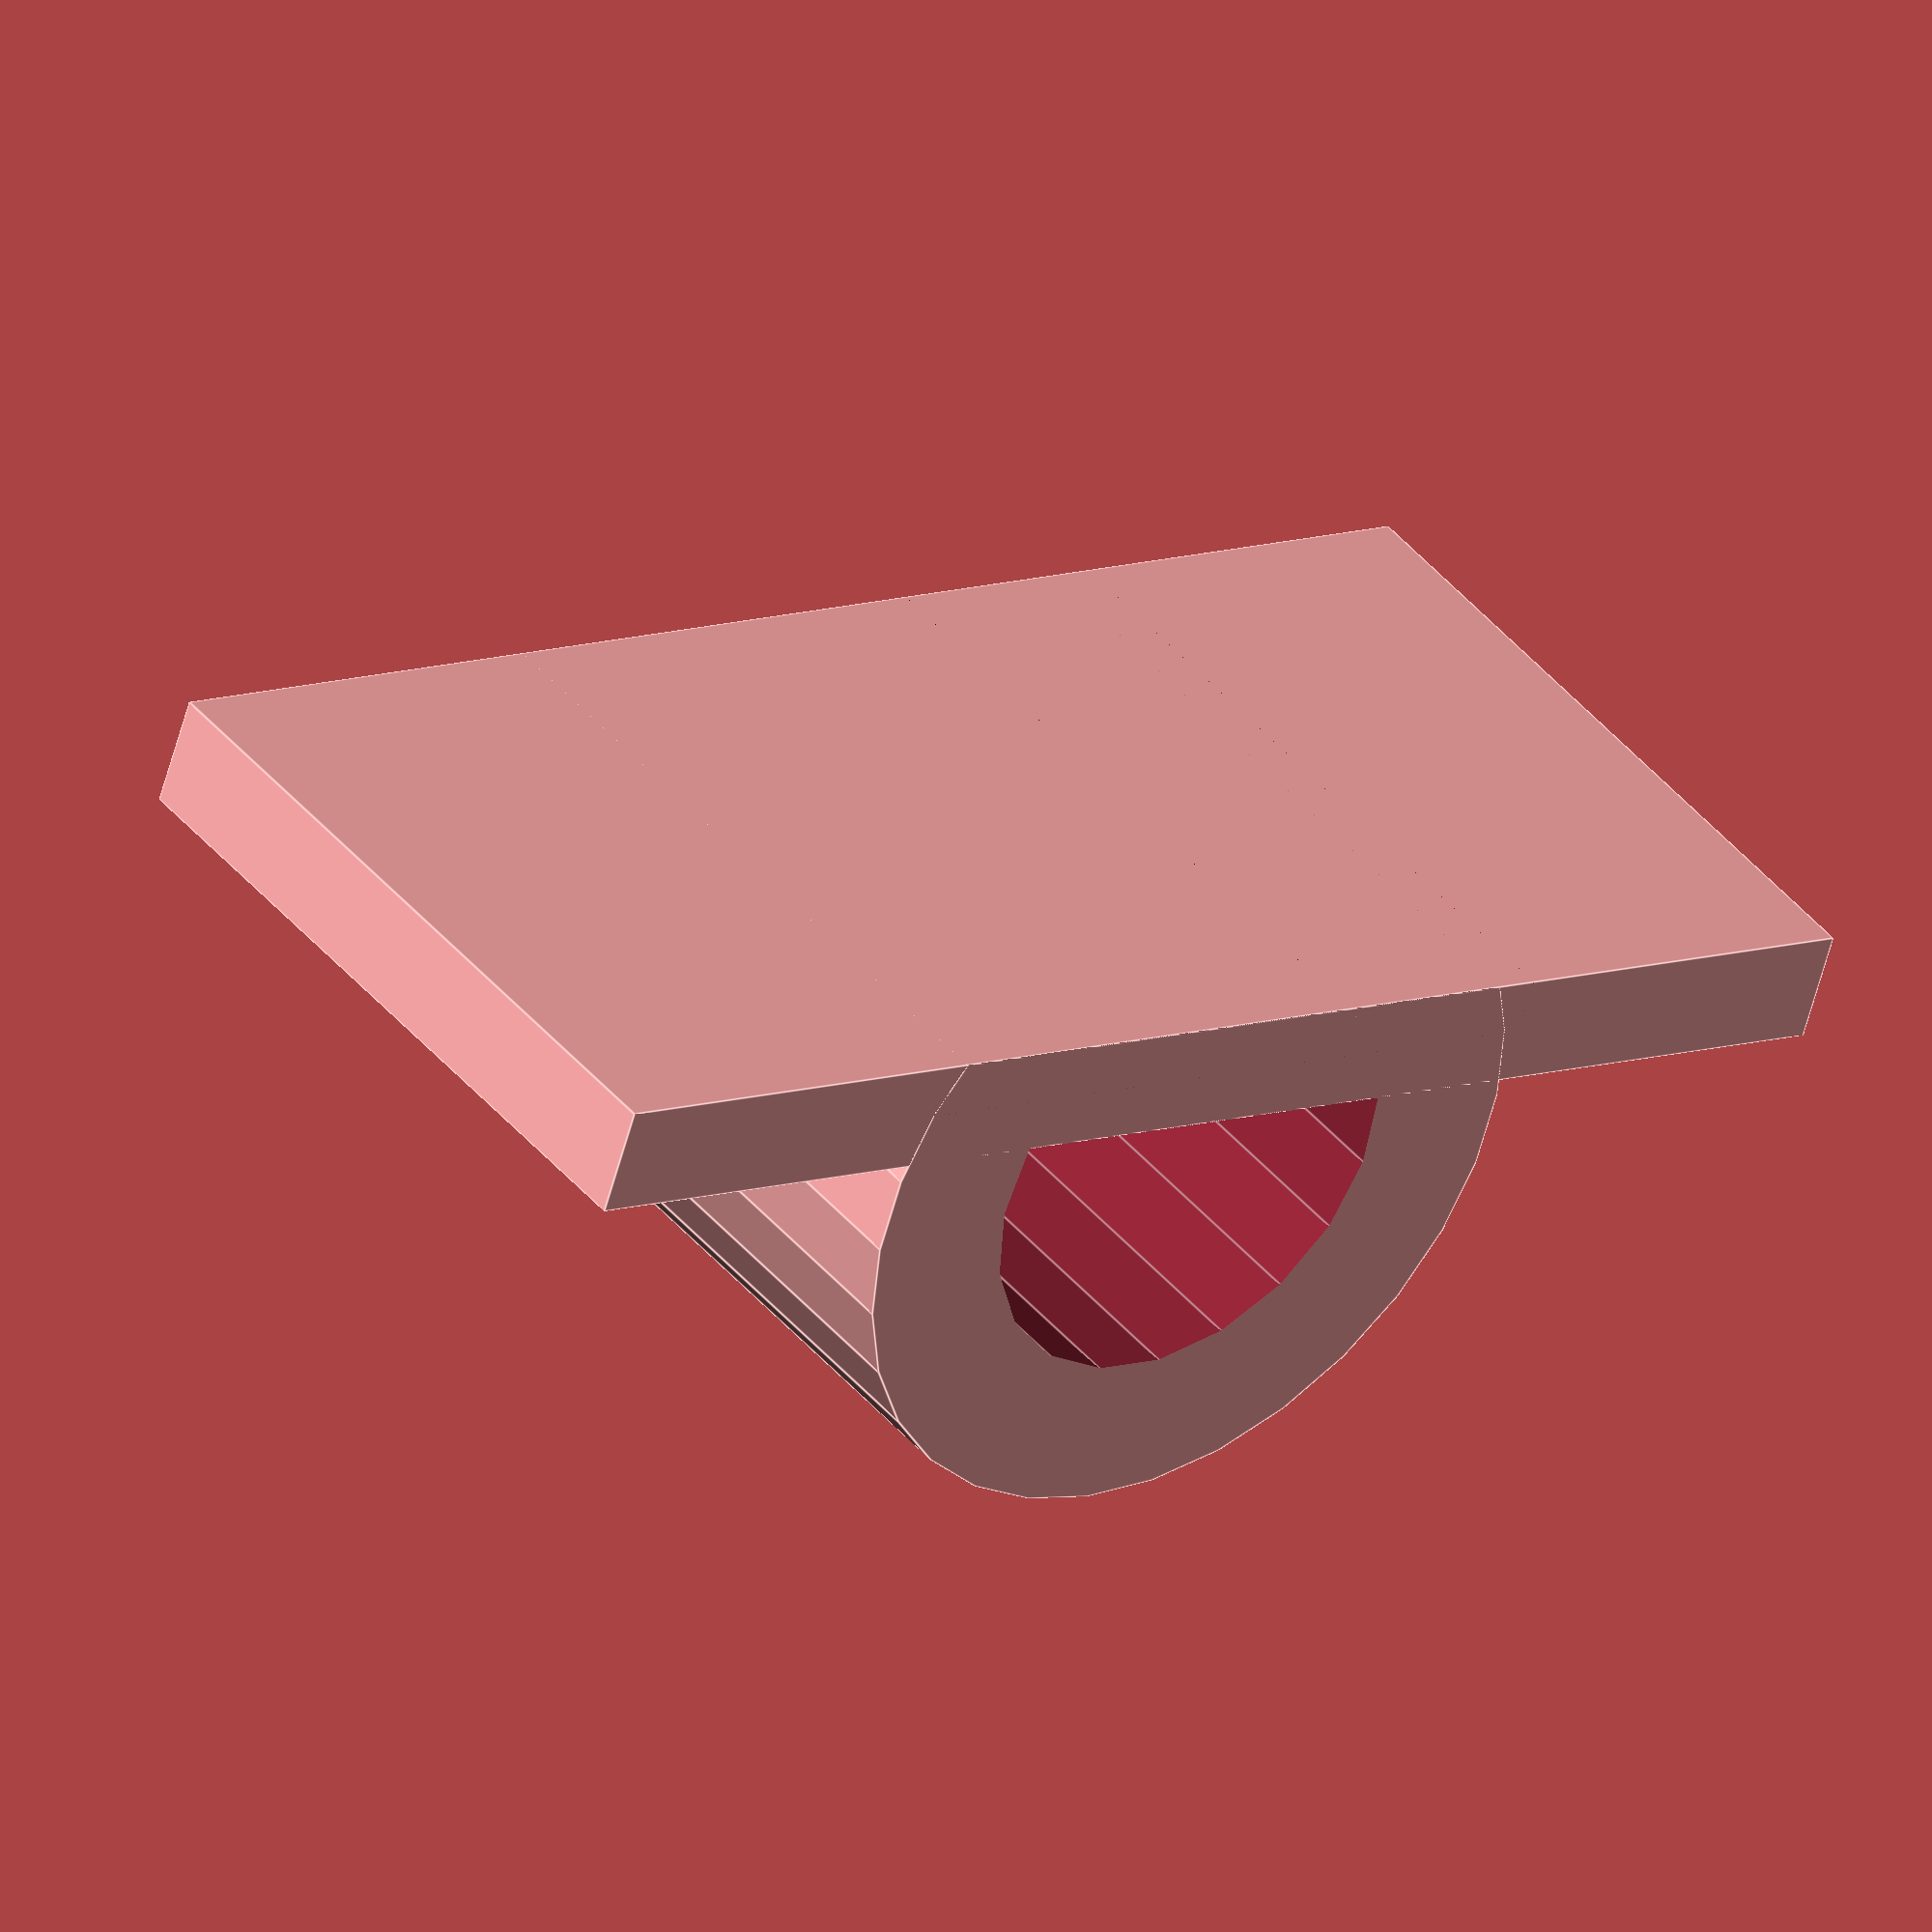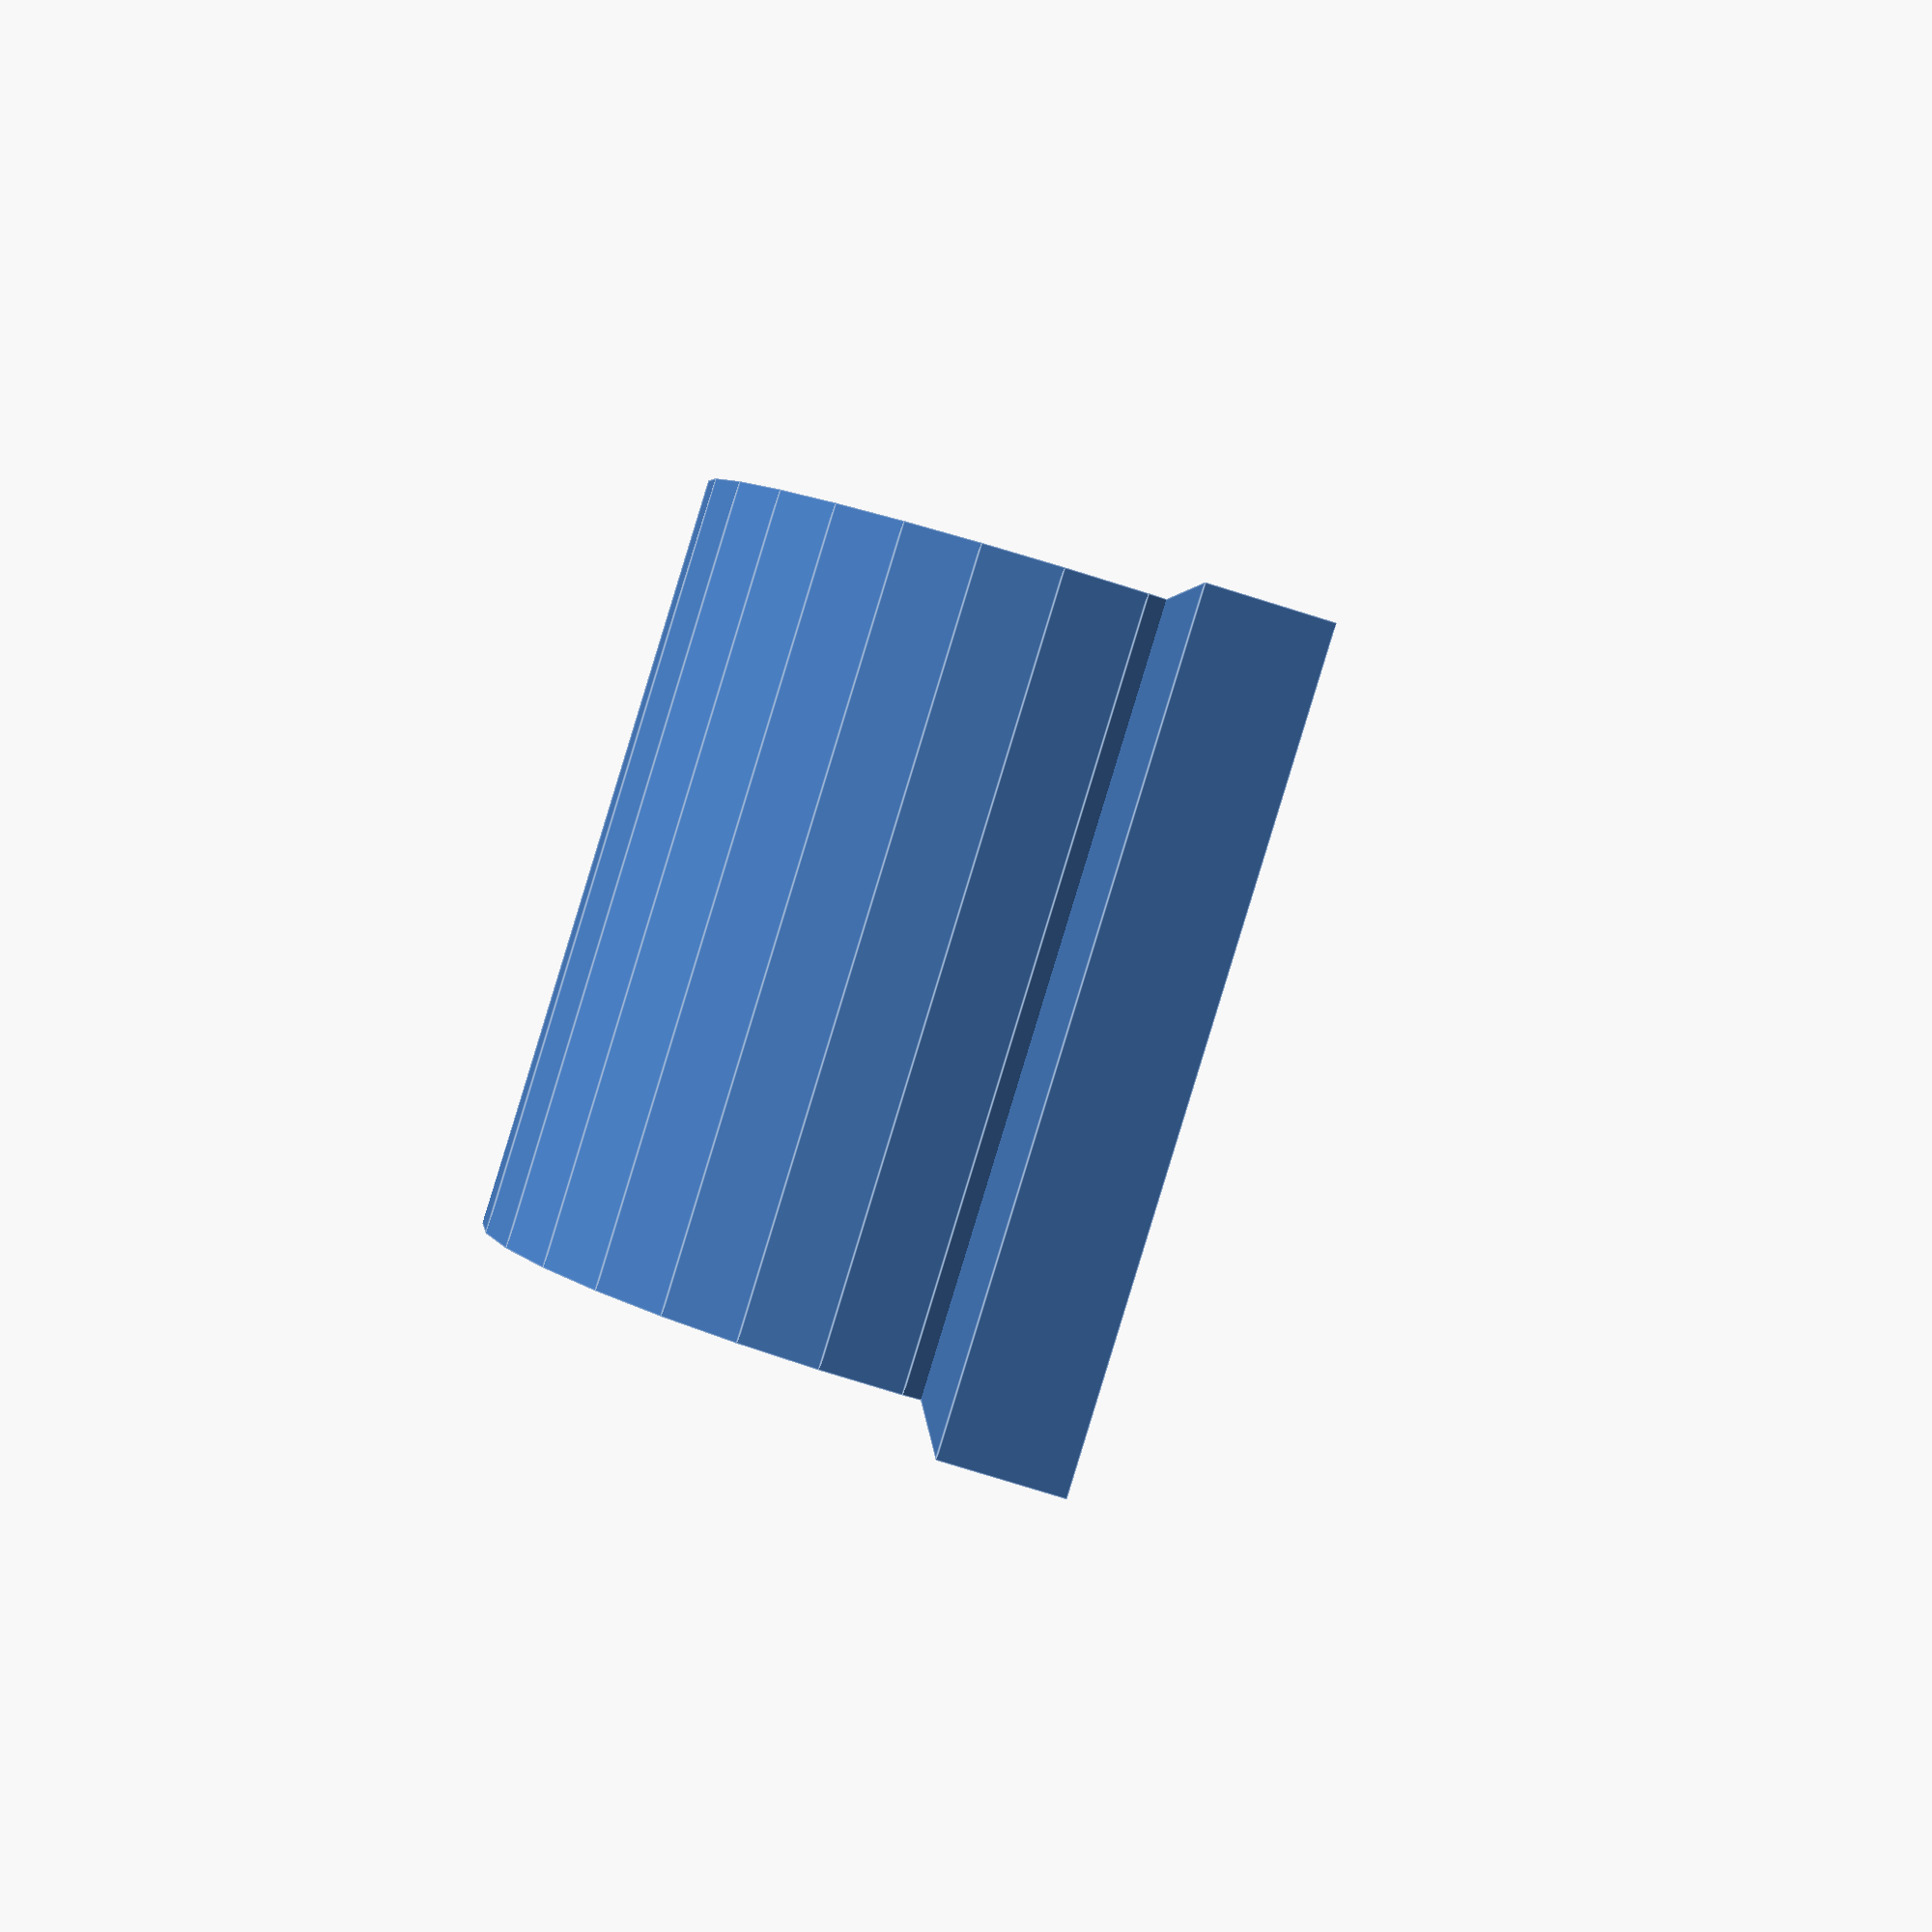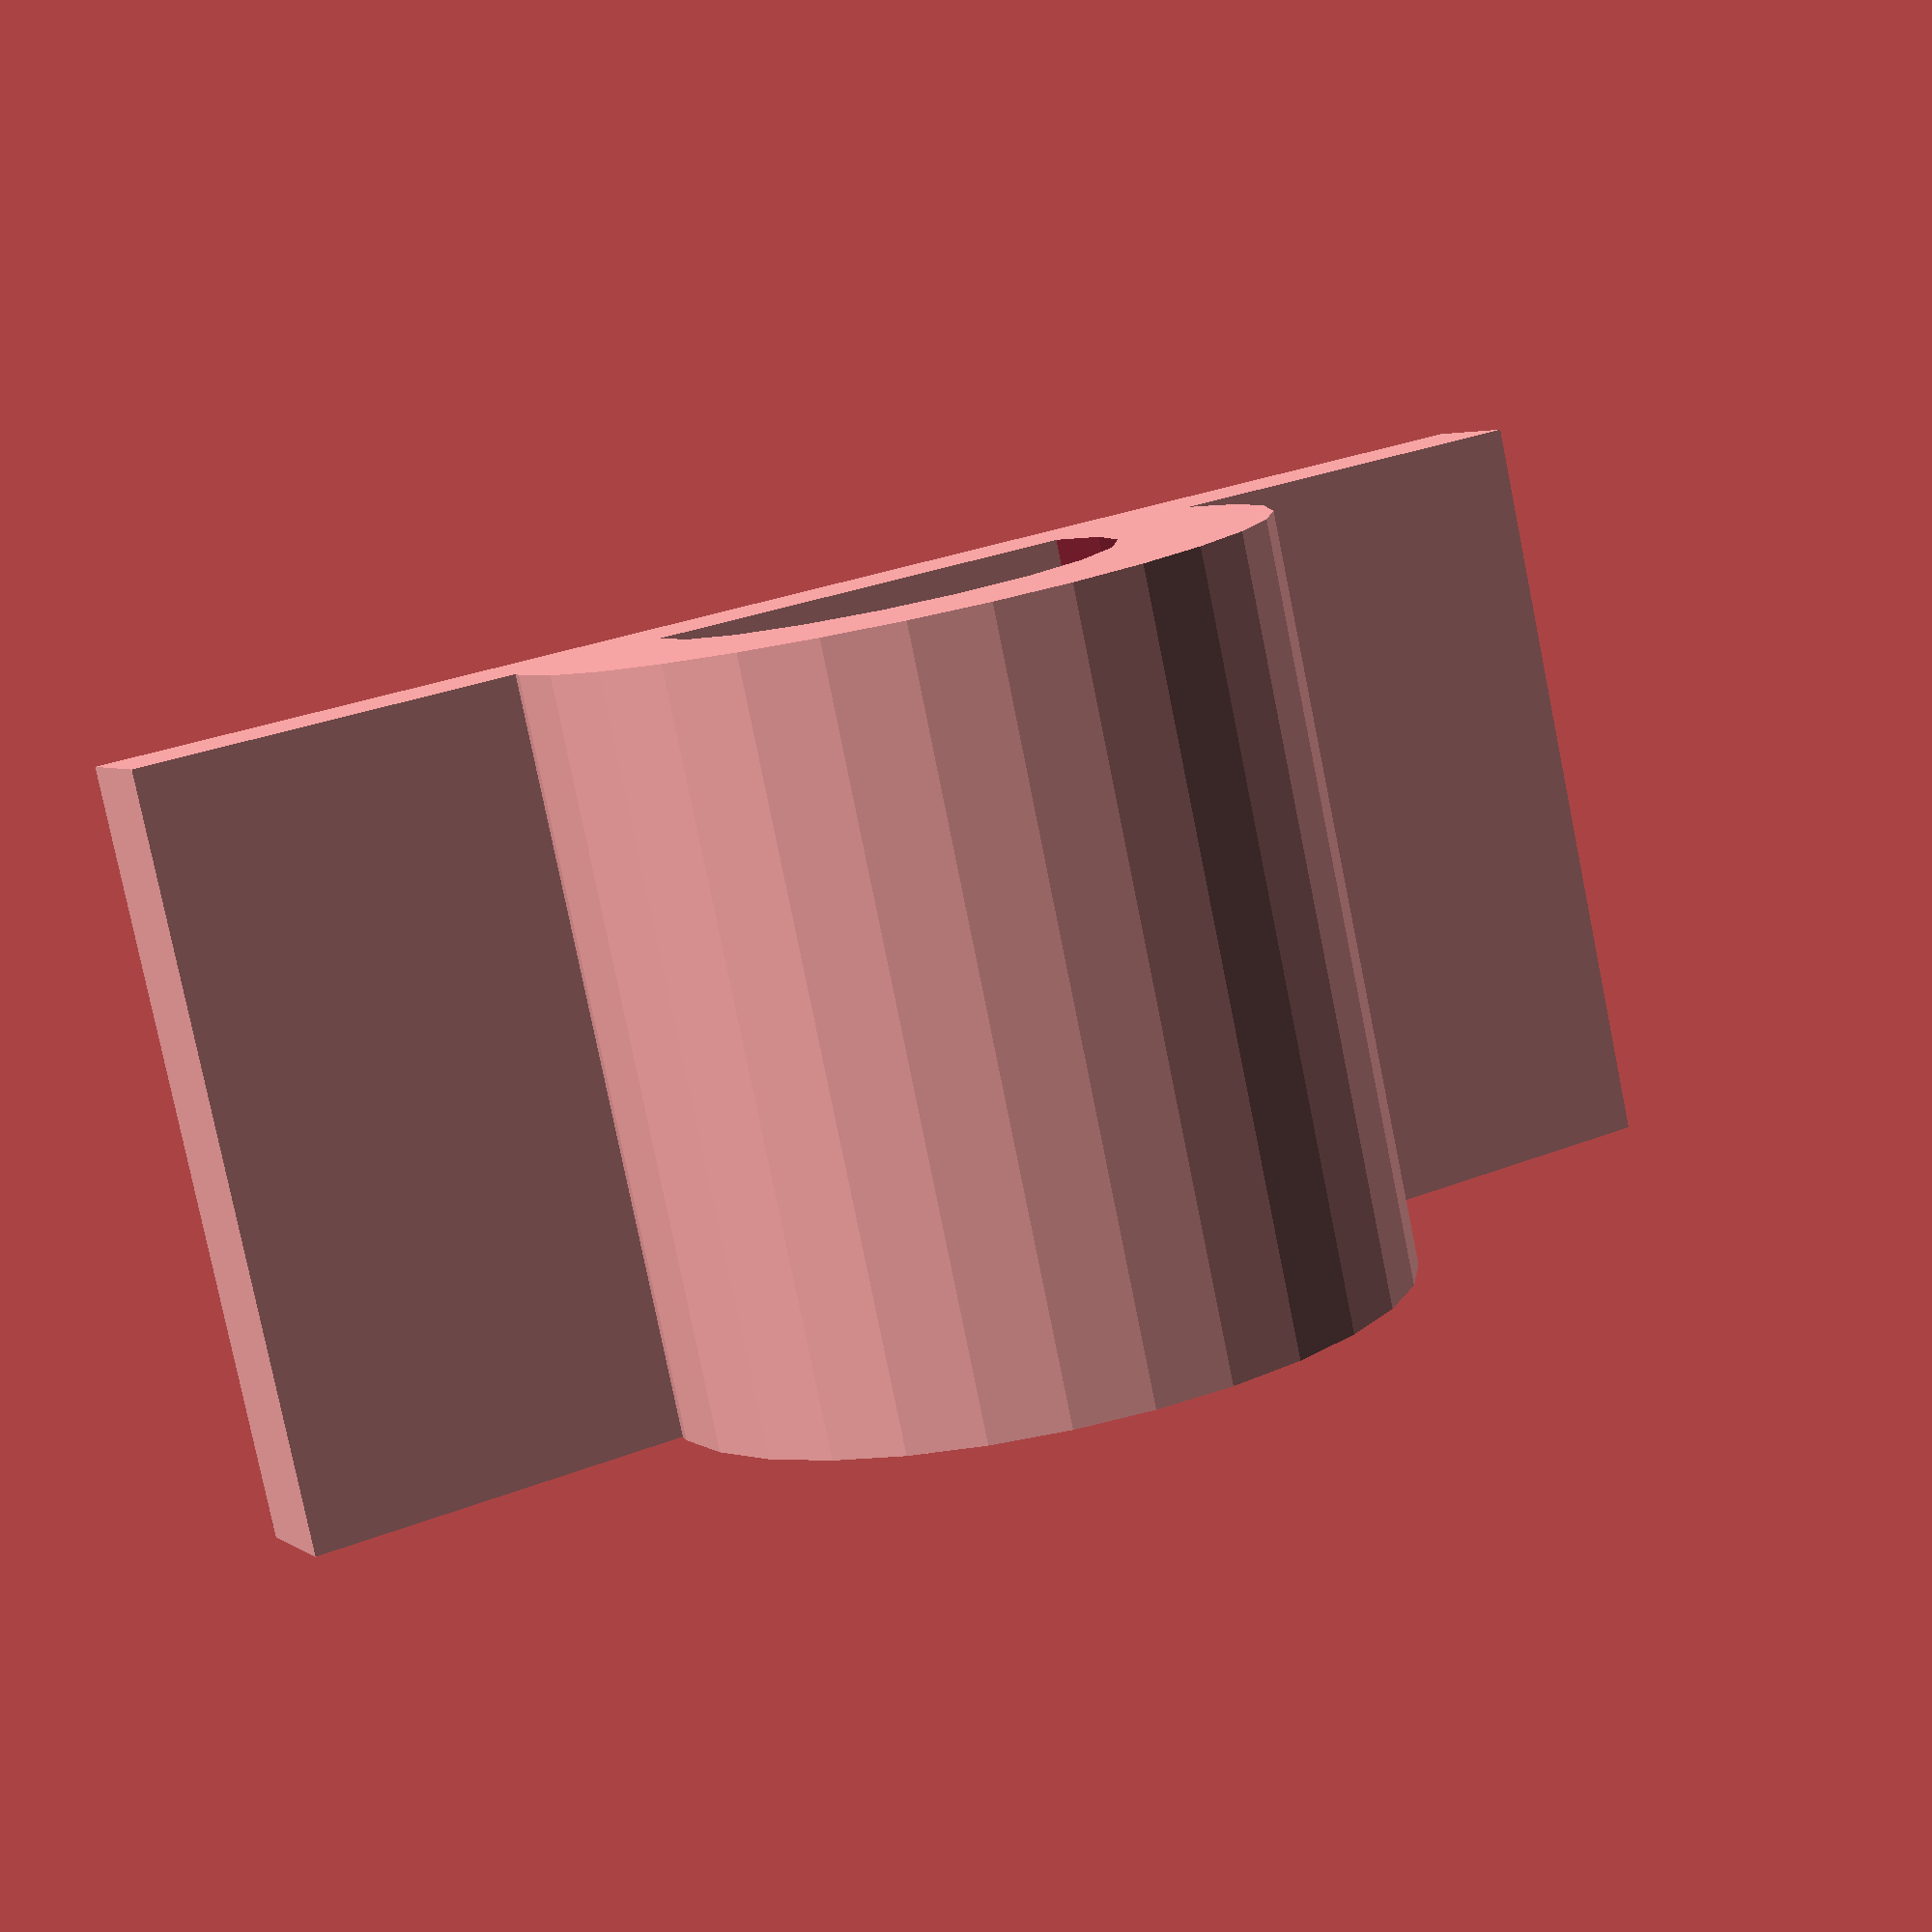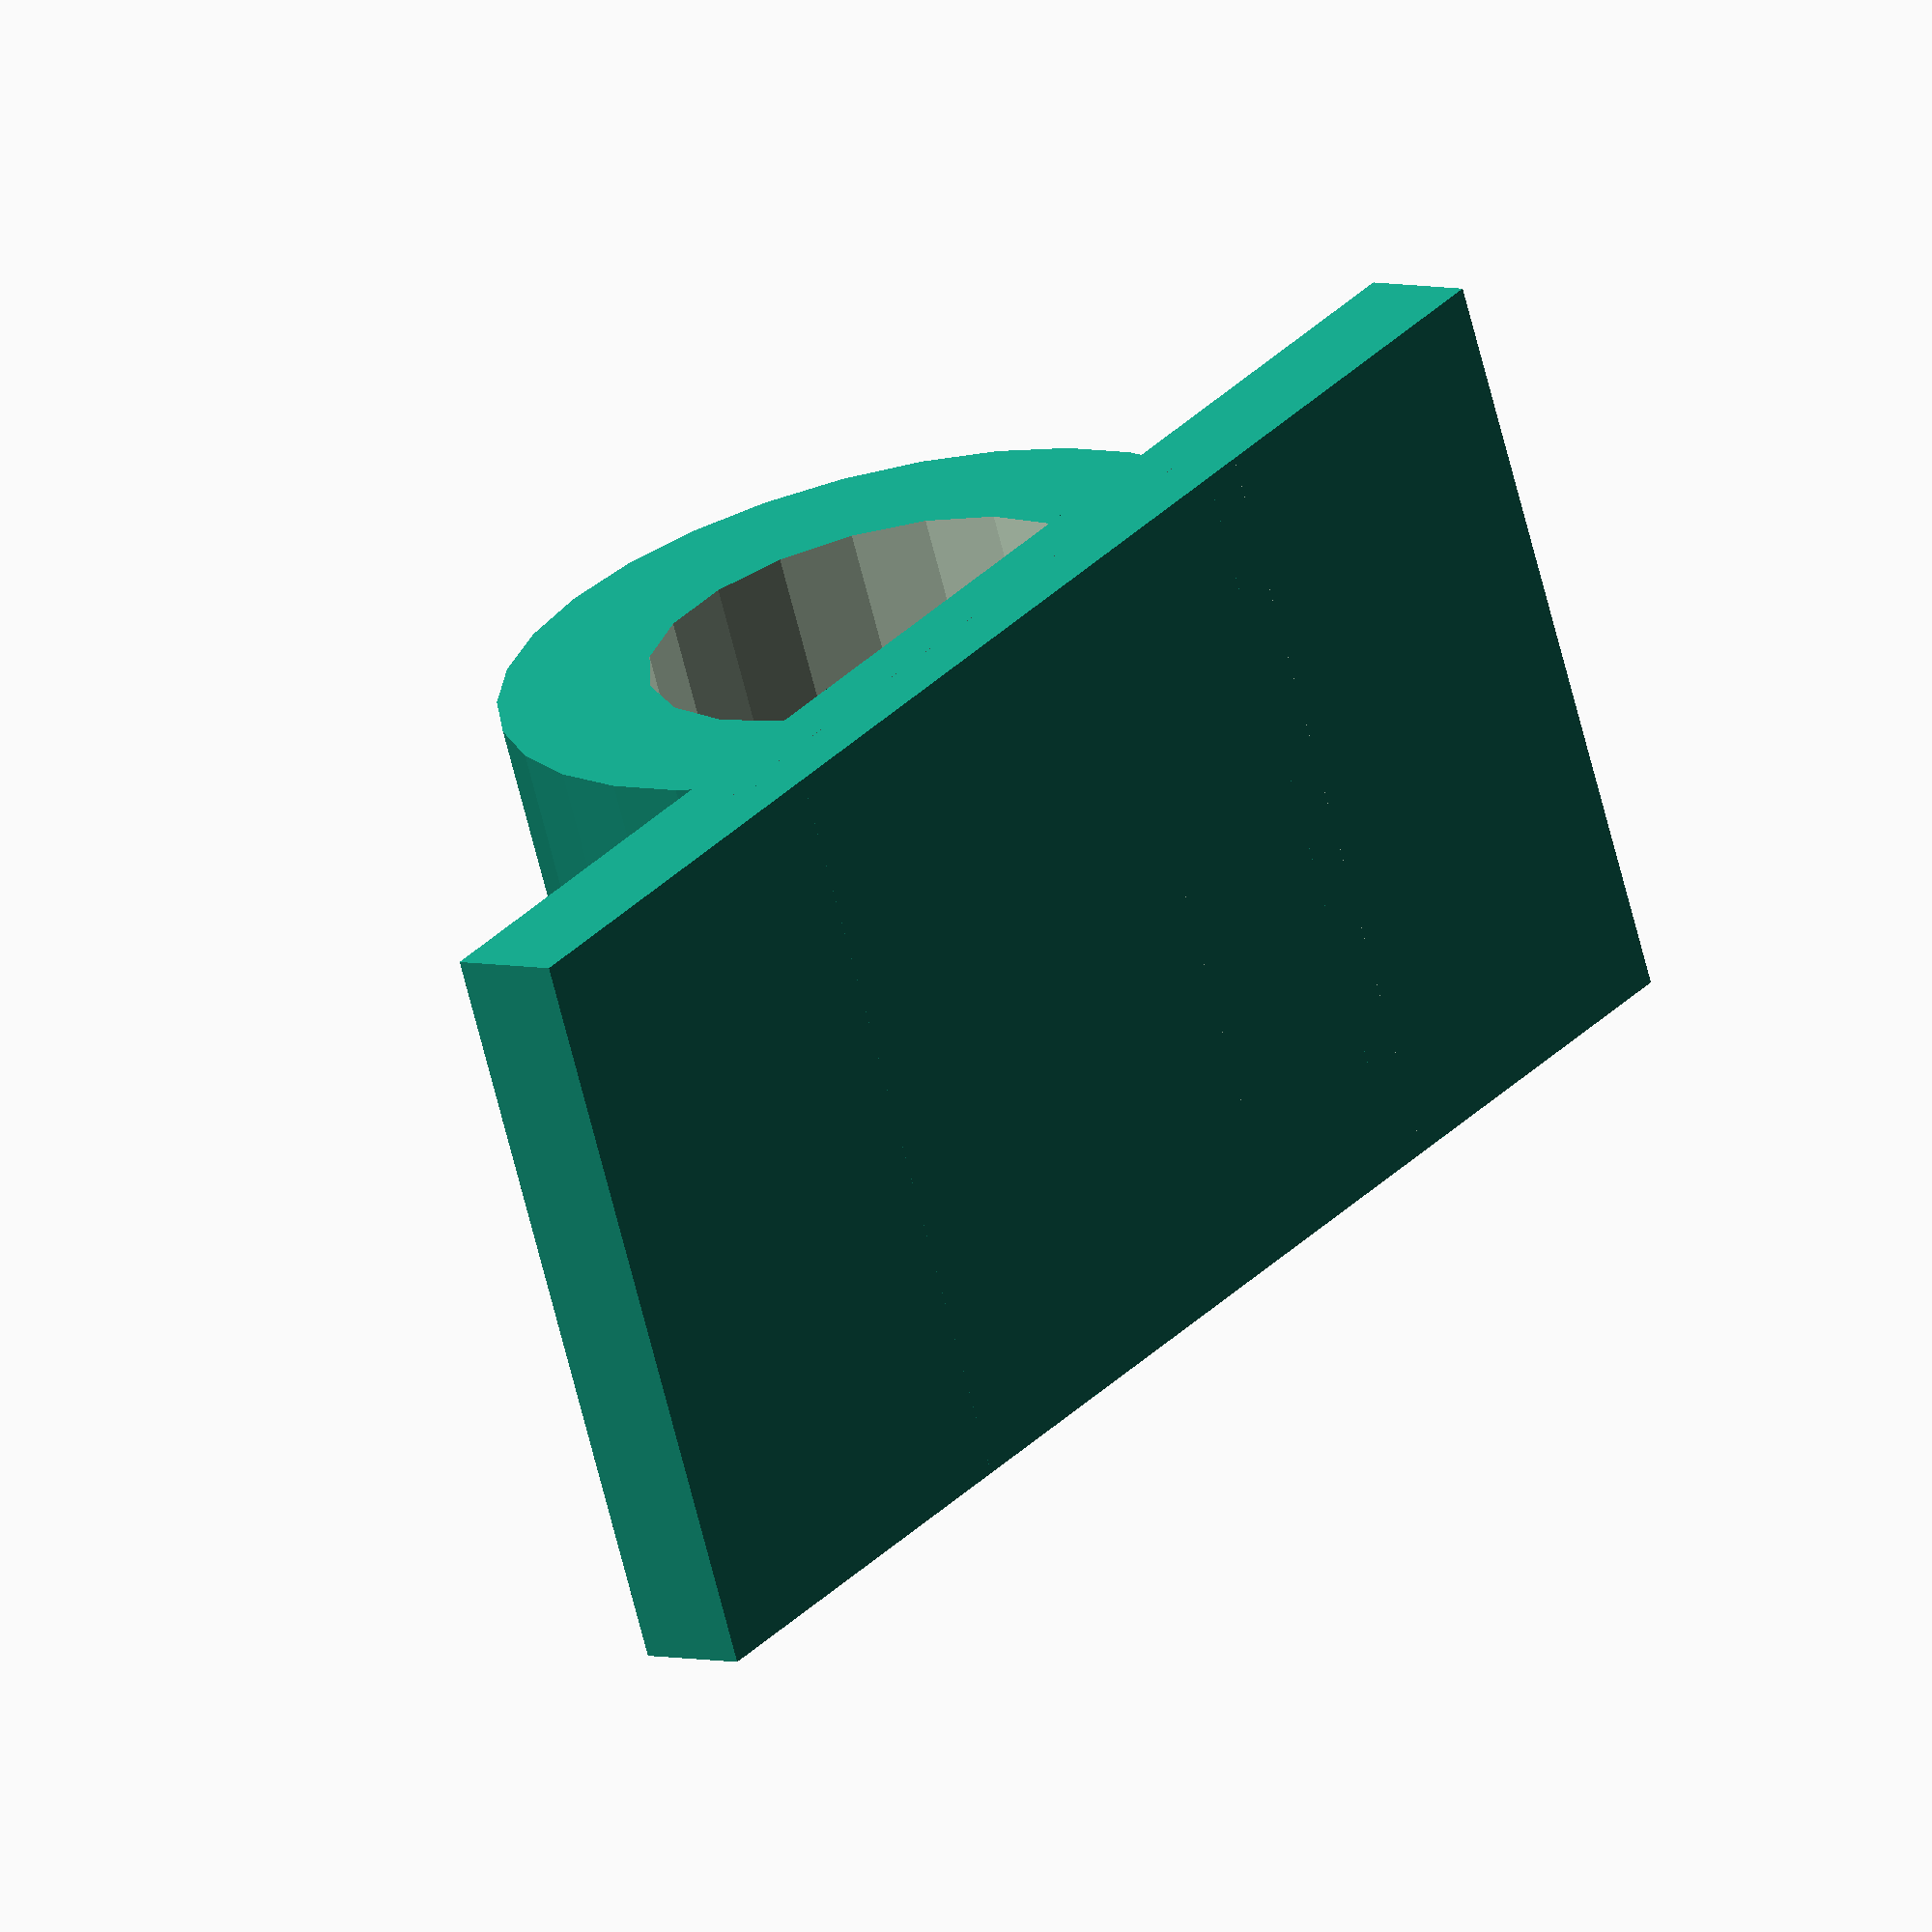
<openscad>

width = 20.0;
length = 40.0;
thickness = 3.0;

clip_width = 20;
clip_id = 12.0;
clip_od = 20;

module ski_clip()
{
    union()
    {
            cube([width,length,thickness], center=true);
    translate([0,0,thickness]) difference()
    {
        union()
        {
            rotate([0,90,0]) cylinder(clip_width,clip_od/2,clip_od/2, center=true);
        }
        rotate([0,90,0]) cylinder(clip_width+0.1,clip_id/2,clip_id/2, center=true);
        translate([0,0,-clip_width/2-thickness]) cube([clip_width+0.1,clip_od,clip_width], center=true);
    }
}
}


ski_clip();
</openscad>
<views>
elev=60.3 azim=126.6 roll=164.9 proj=o view=edges
elev=80.0 azim=351.9 roll=72.8 proj=p view=edges
elev=356.3 azim=77.1 roll=333.1 proj=p view=wireframe
elev=175.2 azim=112.4 roll=50.3 proj=o view=wireframe
</views>
